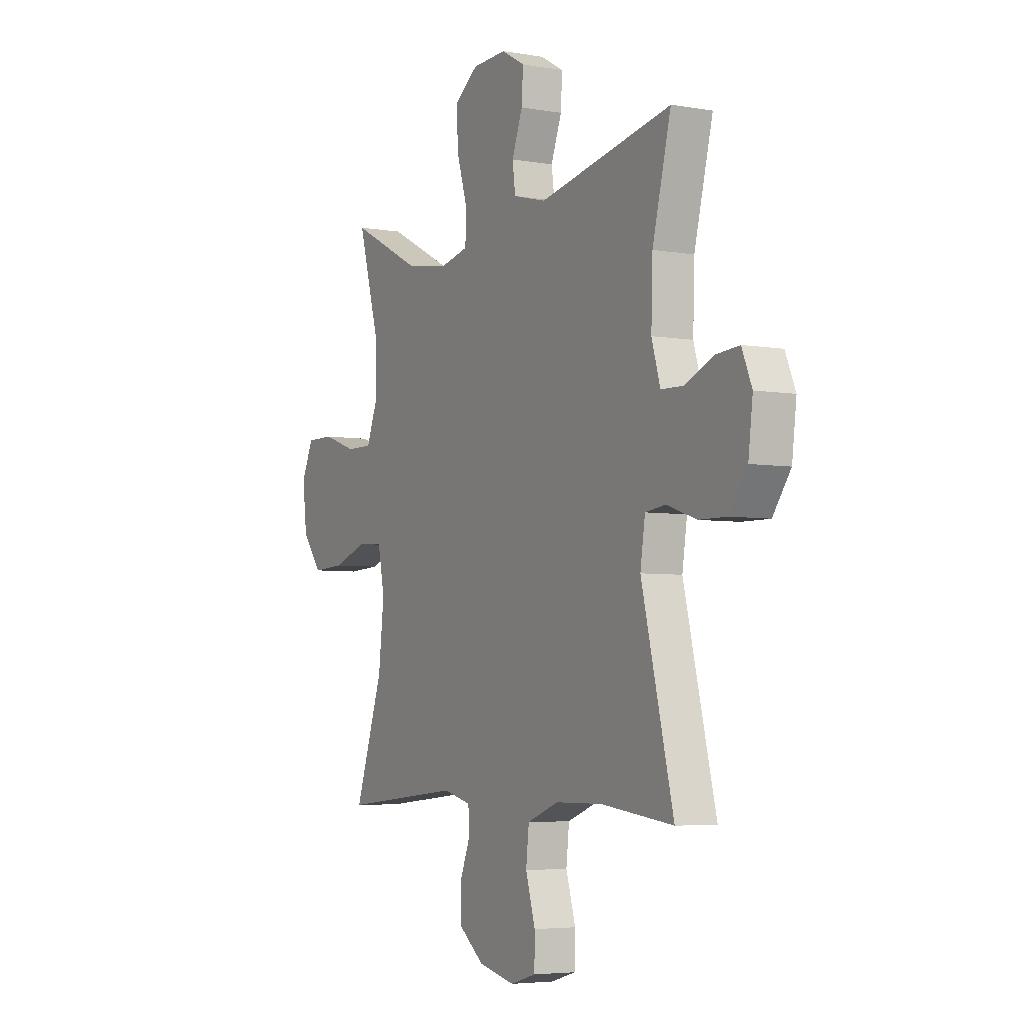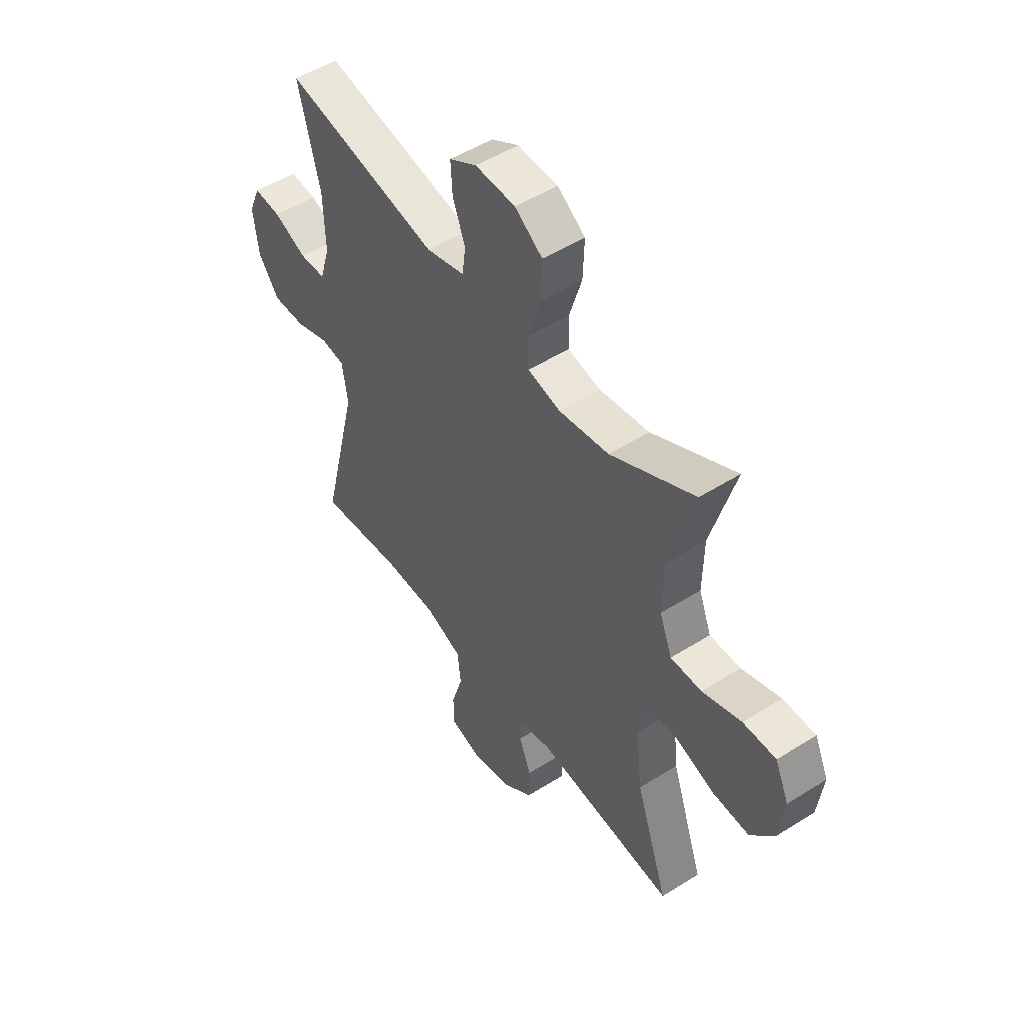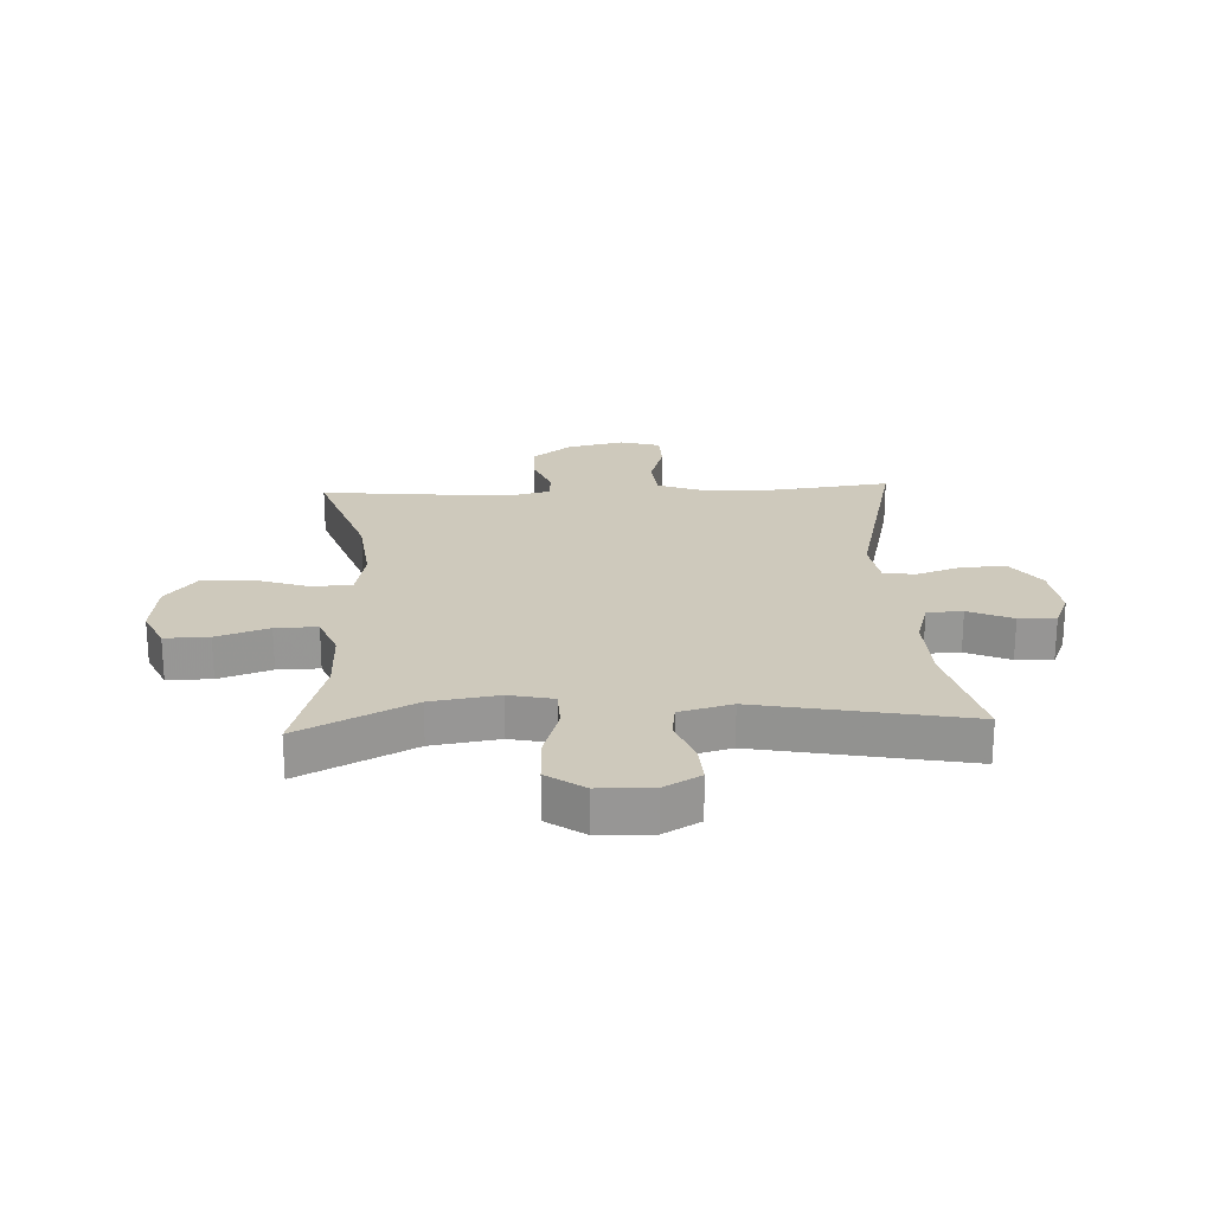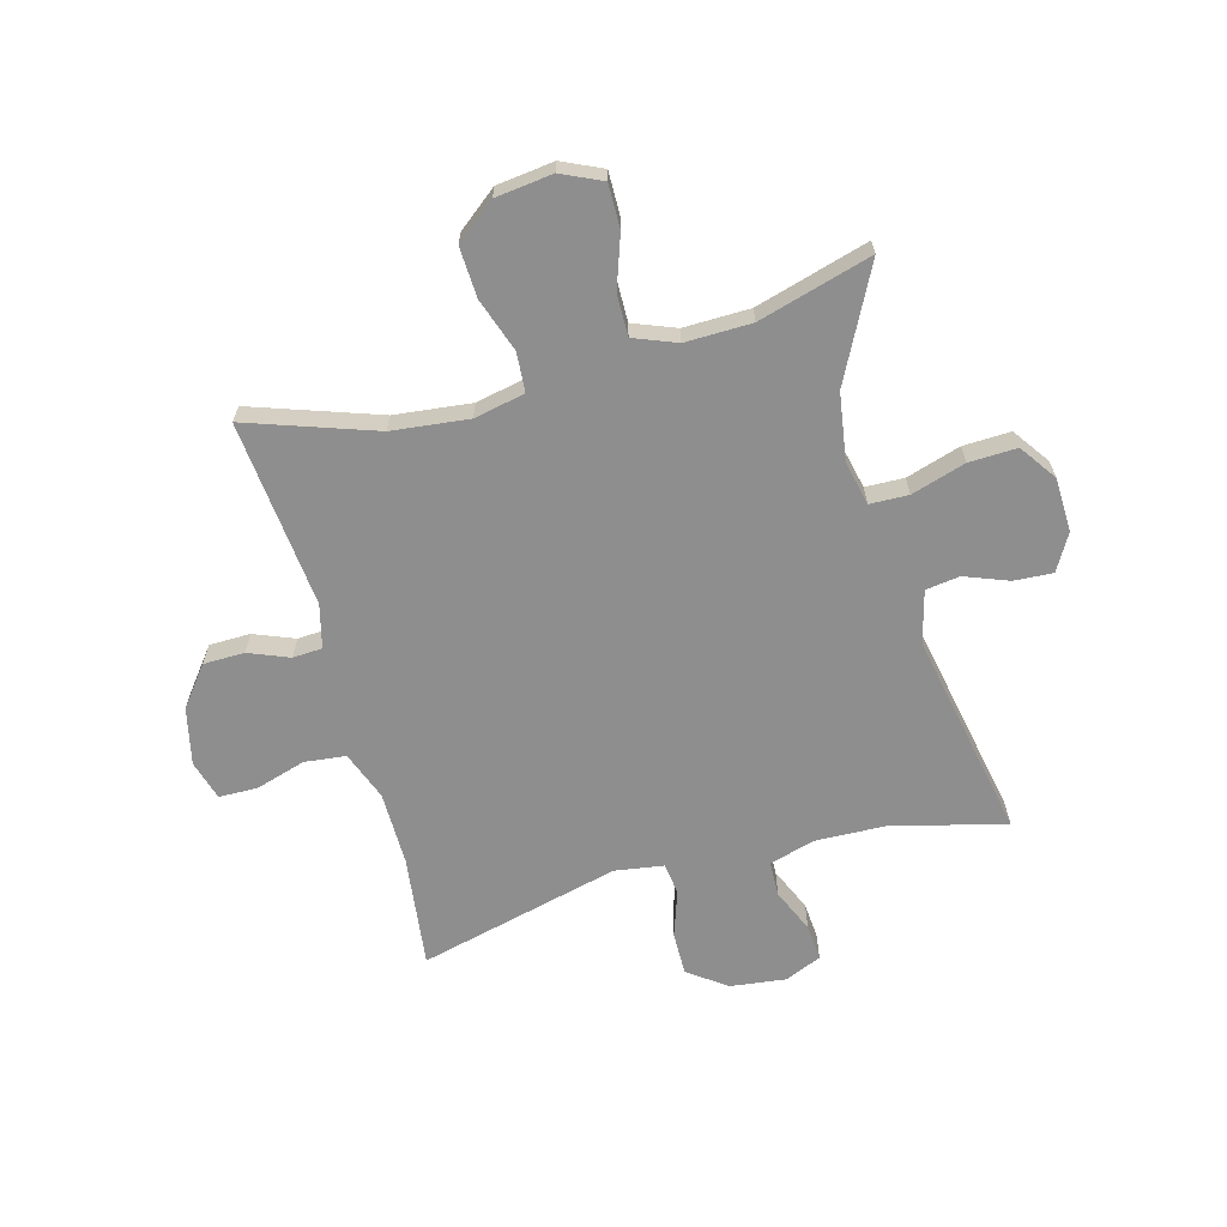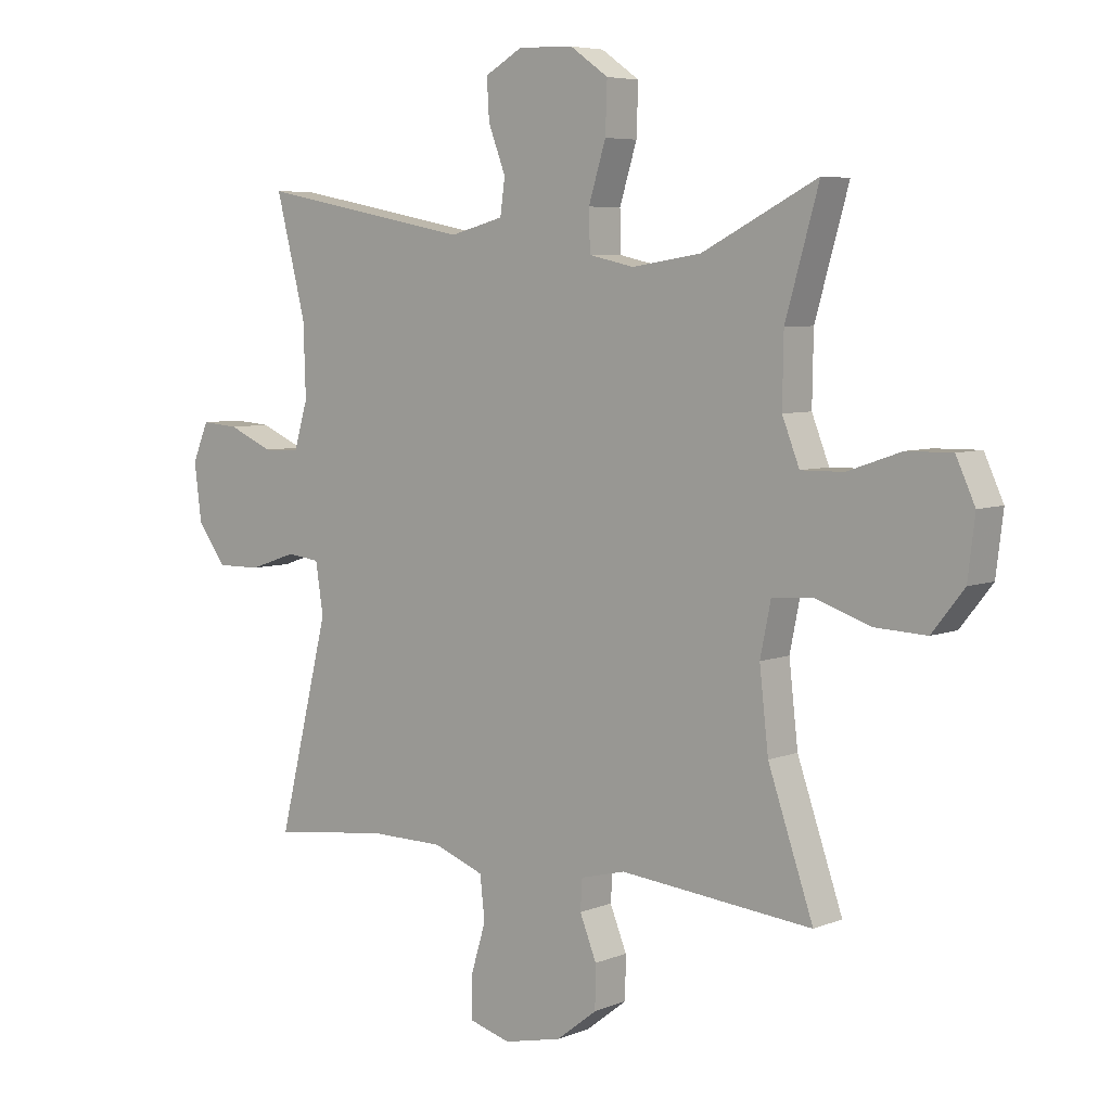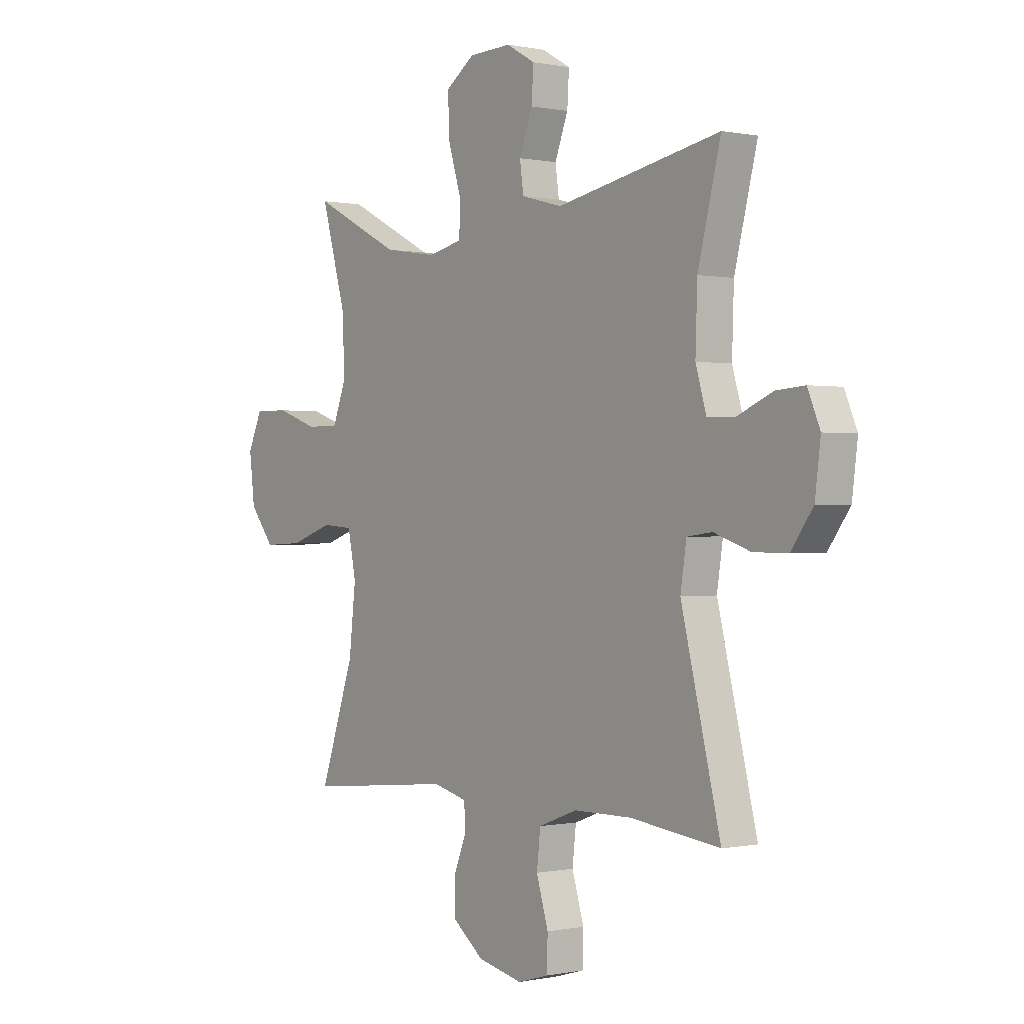
<metadata>
{"format":"obj","ext":"obj","renderer":"f3d","projection":"perspective","resolution":1024,"background":"white","views":[{"elev":-4.8,"azim":61.1,"up":"+Z"},{"elev":50.5,"azim":-124.6,"up":"+Z"},{"elev":22.3,"azim":-2.8,"up":"+Y"},{"elev":-65.0,"azim":-74.7,"up":"+Y"},{"elev":5.9,"azim":-140.4,"up":"+Z"},{"elev":0.0,"azim":52.3,"up":"+Z"}]}
</metadata>
<code>
v -0.5 0.07 -0.5
v -0.424 0.07 -0.279
v -0.409 0.07 -0.146
v -0.427 0.07 -0.058
v -0.495 0.07 -0.053
v -0.588 0.07 -0.085
v -0.675 0.07 -0.089
v -0.729 0.07 -0.021
v -0.741 0.07 0.078
v -0.709 0.07 0.148
v -0.633 0.07 0.147
v -0.543 0.07 0.116
v -0.471 0.07 0.115
v -0.442 0.07 0.189
v -0.444 0.07 0.304
v -0.5 0.07 0.5
v -0.306 0.07 0.401
v -0.19 0.07 0.383
v -0.114 0.07 0.4
v -0.112 0.07 0.467
v -0.141 0.07 0.561
v -0.144 0.07 0.644
v -0.08 0.07 0.689
v 0.013 0.07 0.692
v 0.076 0.07 0.656
v 0.072 0.07 0.589
v 0.043 0.07 0.513
v 0.051 0.07 0.454
v 0.141 0.07 0.43
v 0.5 0.07 0.5
v 0.45 0.07 0.303
v 0.446 0.07 0.181
v 0.469 0.07 0.103
v 0.53 0.07 0.101
v 0.606 0.07 0.134
v 0.669 0.07 0.139
v 0.696 0.07 0.075
v 0.684 0.07 -0.021
v 0.636 0.07 -0.087
v 0.561 0.07 -0.086
v 0.482 0.07 -0.059
v 0.427 0.07 -0.066
v 0.414 0.07 -0.151
v 0.5 0.07 -0.5
v 0.305 0.07 -0.476
v 0.178 0.07 -0.477
v 0.093 0.07 -0.509
v 0.085 0.07 -0.581
v 0.111 0.07 -0.667
v 0.11 0.07 -0.734
v 0.041 0.07 -0.754
v -0.057 0.07 -0.732
v -0.125 0.07 -0.679
v -0.126 0.07 -0.608
v -0.098 0.07 -0.538
v -0.101 0.07 -0.487
v -0.176 0.07 -0.468
v -0.5 0 -0.5
v -0.424 0 -0.279
v -0.409 0 -0.146
v -0.427 0 -0.058
v -0.495 0 -0.053
v -0.588 0 -0.085
v -0.675 0 -0.089
v -0.729 0 -0.021
v -0.741 0 0.078
v -0.709 0 0.148
v -0.633 0 0.147
v -0.543 0 0.116
v -0.471 0 0.115
v -0.442 0 0.189
v -0.444 0 0.304
v -0.5 0 0.5
v -0.306 0 0.401
v -0.19 0 0.383
v -0.114 0 0.4
v -0.112 0 0.467
v -0.141 0 0.561
v -0.144 0 0.644
v -0.08 0 0.689
v 0.013 0 0.692
v 0.076 0 0.656
v 0.072 0 0.589
v 0.043 0 0.513
v 0.051 0 0.454
v 0.141 0 0.43
v 0.5 0 0.5
v 0.45 0 0.303
v 0.446 0 0.181
v 0.469 0 0.103
v 0.53 0 0.101
v 0.606 0 0.134
v 0.669 0 0.139
v 0.696 0 0.075
v 0.684 0 -0.021
v 0.636 0 -0.087
v 0.561 0 -0.086
v 0.482 0 -0.059
v 0.427 0 -0.066
v 0.414 0 -0.151
v 0.5 0 -0.5
v 0.305 0 -0.476
v 0.178 0 -0.477
v 0.093 0 -0.509
v 0.085 0 -0.581
v 0.111 0 -0.667
v 0.11 0 -0.734
v 0.041 0 -0.754
v -0.057 0 -0.732
v -0.125 0 -0.679
v -0.126 0 -0.608
v -0.098 0 -0.538
v -0.101 0 -0.487
v -0.176 0 -0.468
f 52 53 54 55
f 52 55 56
f 51 52 56
f 48 49 50 51
f 47 48 51 56
f 46 47 56 57
f 43 44 45
f 42 43 45 46
f 38 39 40 41
f 38 41 42
f 37 38 42
f 34 35 36 37
f 33 34 37 42
f 32 33 42 46
f 29 30 31
f 28 29 31 32
f 24 25 26 27
f 24 27 28
f 23 24 28
f 20 21 22 23
f 19 20 23 28
f 15 16 17
f 14 15 17 18
f 13 14 18 19
f 9 10 11 12
f 9 12 13
f 8 9 13
f 5 6 7 8
f 4 5 8 13
f 57 1 2
f 57 2 3
f 46 57 3 4
f 19 28 32 46
f 4 13 19 46
f 112 111 110 109
f 113 112 109
f 113 109 108
f 108 107 106 105
f 113 108 105 104
f 114 113 104 103
f 102 101 100
f 103 102 100 99
f 98 97 96 95
f 99 98 95
f 99 95 94
f 94 93 92 91
f 99 94 91 90
f 103 99 90 89
f 88 87 86
f 89 88 86 85
f 84 83 82 81
f 85 84 81
f 85 81 80
f 80 79 78 77
f 85 80 77 76
f 74 73 72
f 75 74 72 71
f 76 75 71 70
f 69 68 67 66
f 70 69 66
f 70 66 65
f 65 64 63 62
f 70 65 62 61
f 59 58 114
f 60 59 114
f 61 60 114 103
f 103 89 85 76
f 103 76 70 61
f 1 58 59 2
f 2 59 60 3
f 3 60 61 4
f 4 61 62 5
f 5 62 63 6
f 6 63 64 7
f 7 64 65 8
f 8 65 66 9
f 9 66 67 10
f 10 67 68 11
f 11 68 69 12
f 12 69 70 13
f 13 70 71 14
f 14 71 72 15
f 15 72 73 16
f 16 73 74 17
f 17 74 75 18
f 18 75 76 19
f 19 76 77 20
f 20 77 78 21
f 21 78 79 22
f 22 79 80 23
f 23 80 81 24
f 24 81 82 25
f 25 82 83 26
f 26 83 84 27
f 27 84 85 28
f 28 85 86 29
f 29 86 87 30
f 30 87 88 31
f 31 88 89 32
f 32 89 90 33
f 33 90 91 34
f 34 91 92 35
f 35 92 93 36
f 36 93 94 37
f 37 94 95 38
f 38 95 96 39
f 39 96 97 40
f 40 97 98 41
f 41 98 99 42
f 42 99 100 43
f 43 100 101 44
f 44 101 102 45
f 45 102 103 46
f 46 103 104 47
f 47 104 105 48
f 48 105 106 49
f 49 106 107 50
f 50 107 108 51
f 51 108 109 52
f 52 109 110 53
f 53 110 111 54
f 54 111 112 55
f 55 112 113 56
f 56 113 114 57
f 57 114 58 1

</code>
